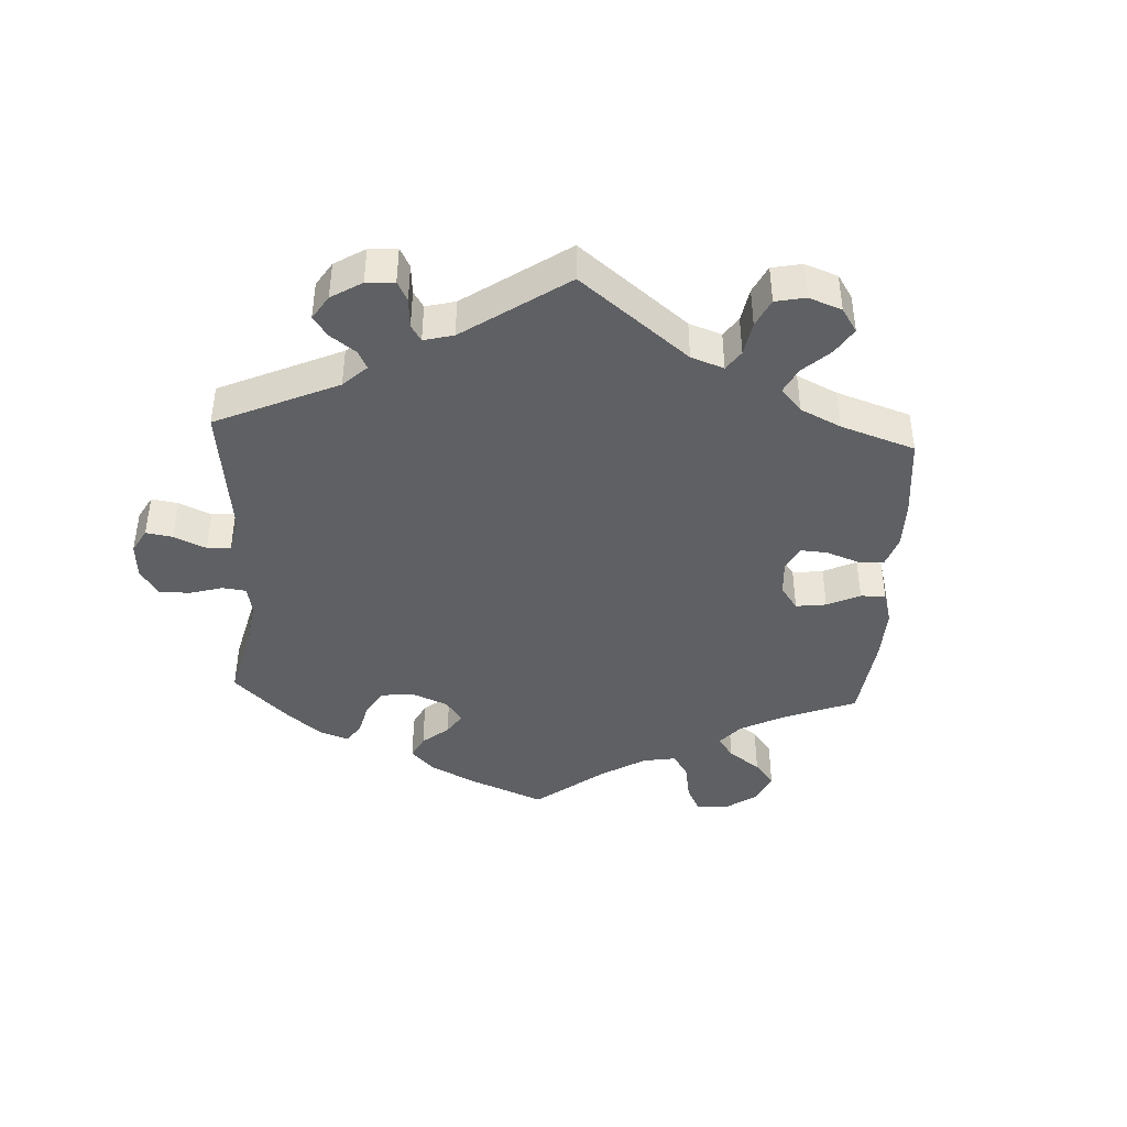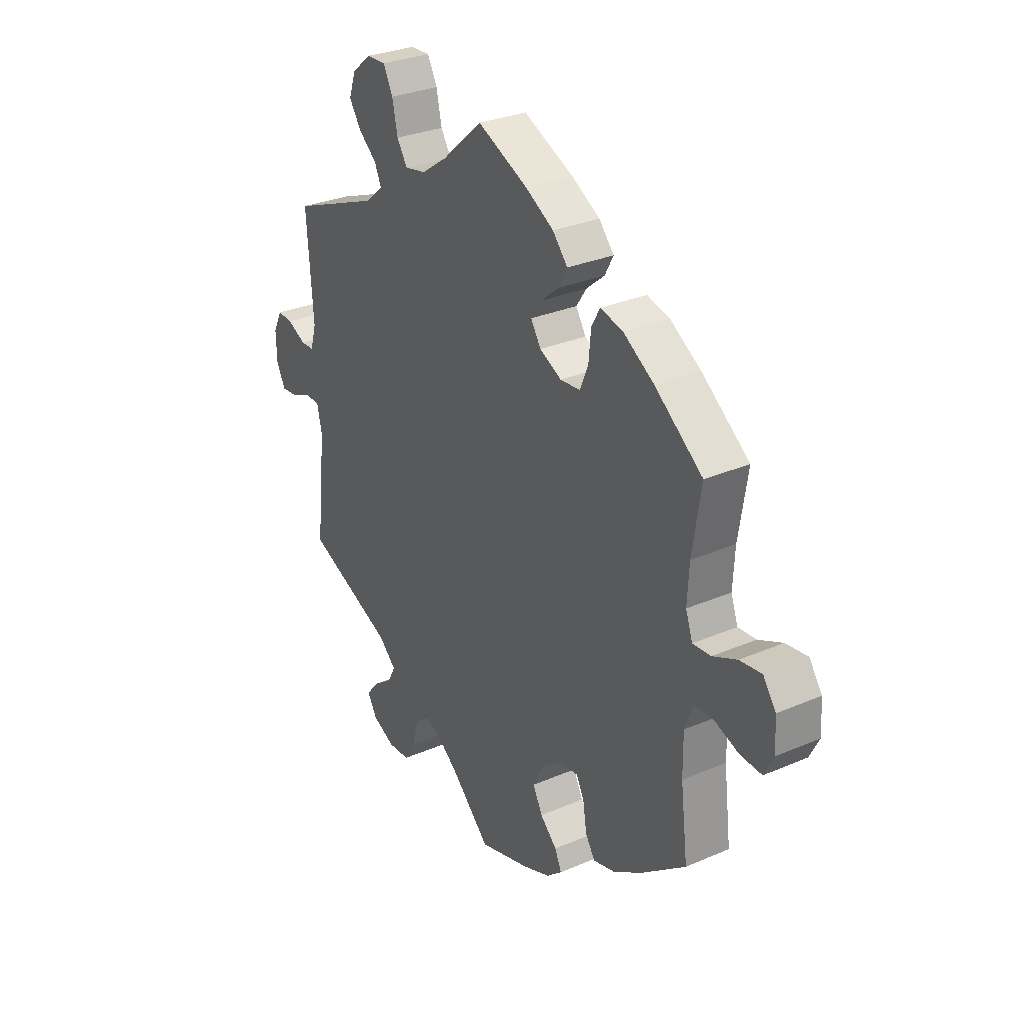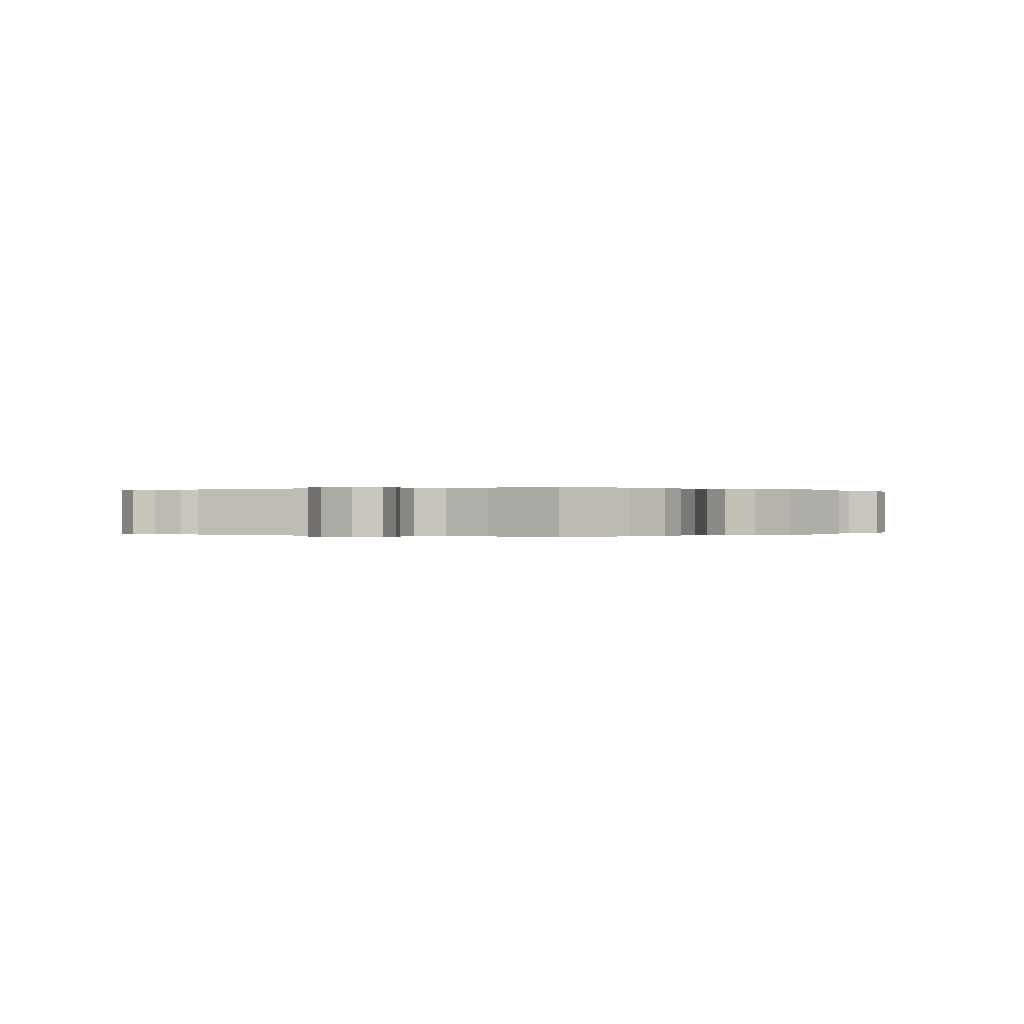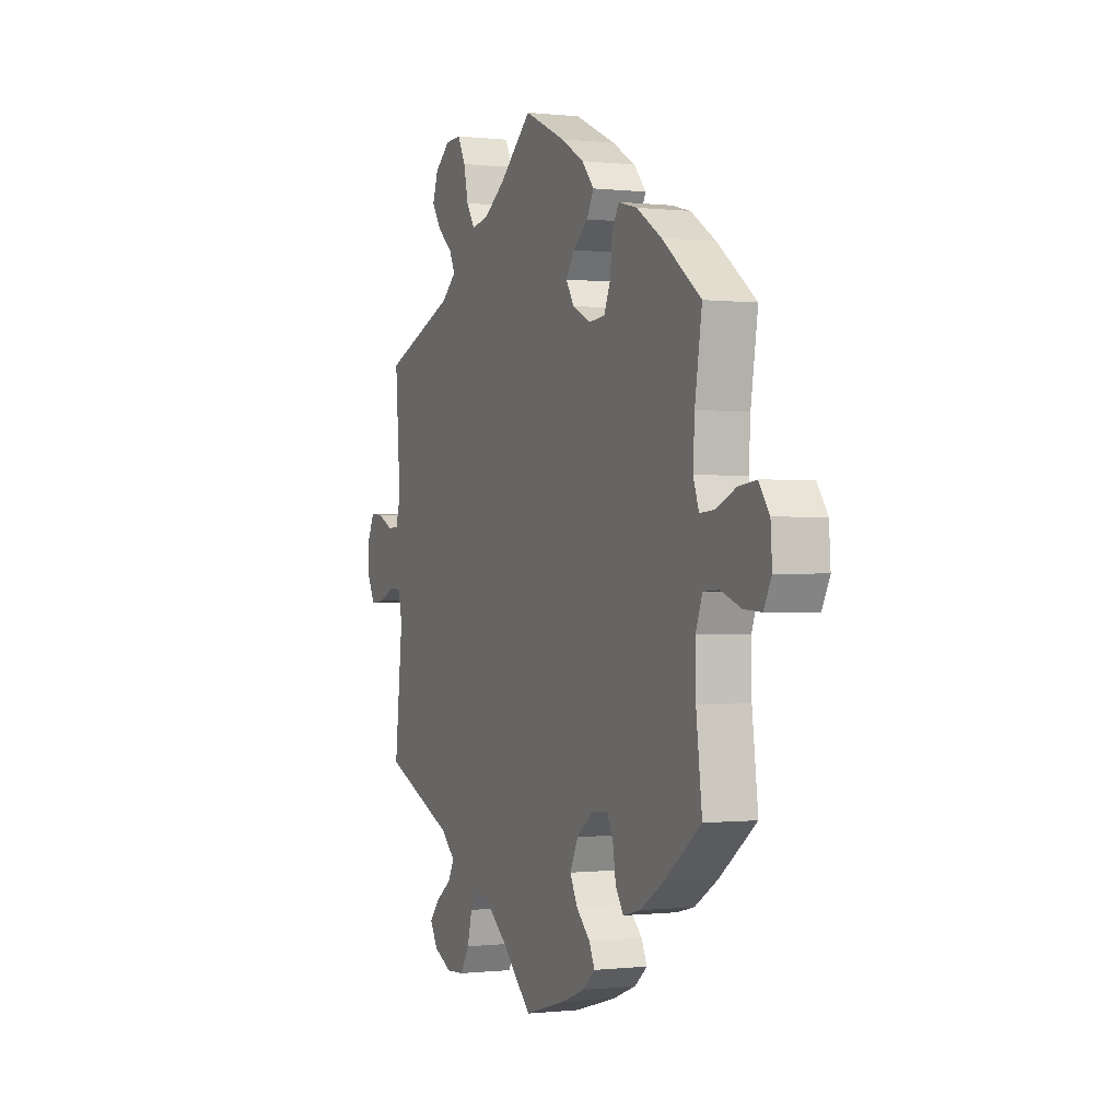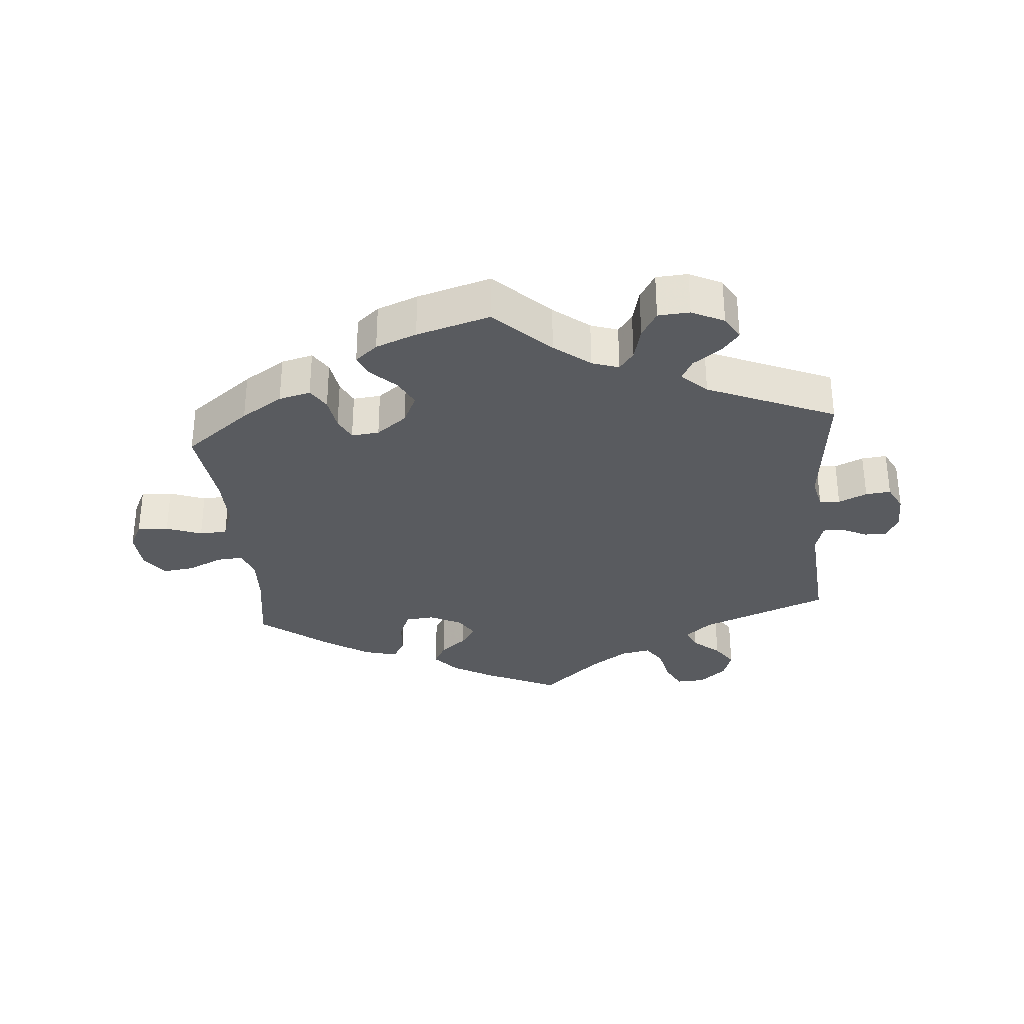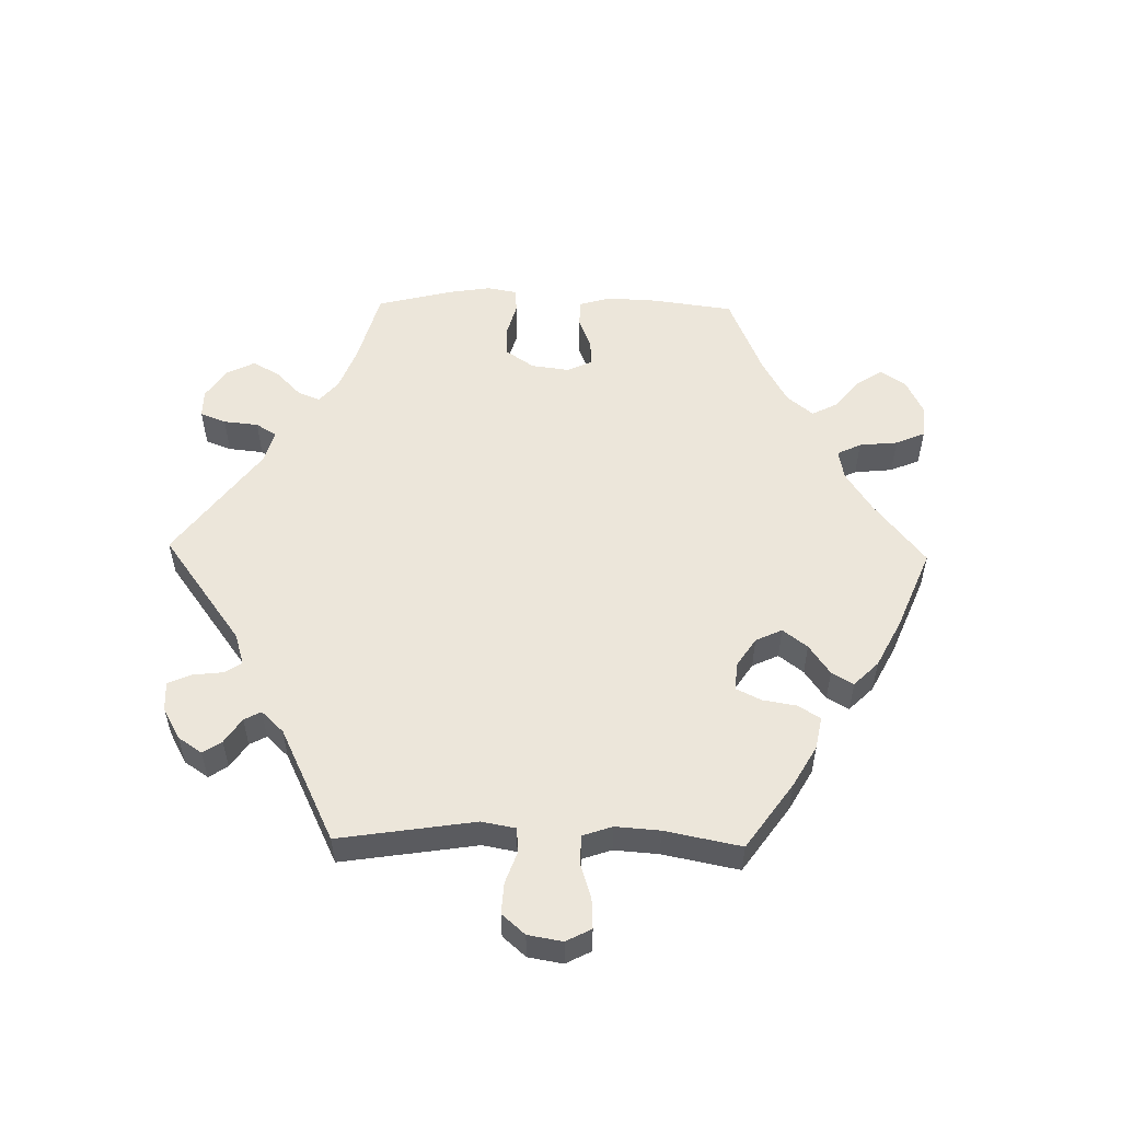
<metadata>
{"format":"obj","ext":"obj","renderer":"f3d","projection":"perspective","resolution":1024,"background":"white","views":[{"elev":-42.5,"azim":-63.0,"up":"+Y"},{"elev":29.7,"azim":57.6,"up":"+Z"},{"elev":-0.0,"azim":-8.8,"up":"+Y"},{"elev":-0.2,"azim":66.7,"up":"+Z"},{"elev":-32.1,"azim":-174.9,"up":"+Y"},{"elev":54.5,"azim":-28.8,"up":"+Y"}]}
</metadata>
<code>
v -0.479 0.07 -0.086
v -0.49 0.07 -0.038
v -0.521 0.07 -0.036
v -0.564 0.07 -0.055
v -0.602 0.07 -0.059
v -0.622 0.07 -0.02
v -0.623 0.07 0.035
v -0.604 0.07 0.074
v -0.57 0.07 0.072
v -0.529 0.07 0.052
v -0.5 0.07 0.053
v -0.487 0.07 0.098
v -0.501 0.07 0.289
v -0.306 0.07 0.365
v -0.266 0.07 0.399
v -0.281 0.07 0.432
v -0.321 0.07 0.466
v -0.347 0.07 0.505
v -0.332 0.07 0.549
v -0.291 0.07 0.583
v -0.248 0.07 0.585
v -0.227 0.07 0.544
v -0.215 0.07 0.489
v -0.192 0.07 0.453
v -0.146 0.07 0.462
v -0.09 0.07 0.5
v -0.001 0.07 0.578
v 0.11 0.07 0.527
v 0.172 0.07 0.491
v 0.205 0.07 0.453
v 0.186 0.07 0.418
v 0.146 0.07 0.385
v 0.123 0.07 0.351
v 0.145 0.07 0.316
v 0.193 0.07 0.292
v 0.237 0.07 0.296
v 0.255 0.07 0.339
v 0.26 0.07 0.394
v 0.279 0.07 0.427
v 0.329 0.07 0.414
v 0.396 0.07 0.371
v 0.501 0.07 0.29
v 0.482 0.07 0.169
v 0.478 0.07 0.097
v 0.493 0.07 0.054
v 0.533 0.07 0.057
v 0.586 0.07 0.081
v 0.634 0.07 0.087
v 0.662 0.07 0.047
v 0.666 0.07 -0.013
v 0.645 0.07 -0.054
v 0.598 0.07 -0.051
v 0.544 0.07 -0.031
v 0.502 0.07 -0.033
v 0.484 0.07 -0.081
v 0.485 0.07 -0.159
v 0.501 0.07 -0.289
v 0.402 0.07 -0.365
v 0.339 0.07 -0.405
v 0.291 0.07 -0.417
v 0.27 0.07 -0.384
v 0.262 0.07 -0.333
v 0.245 0.07 -0.298
v 0.203 0.07 -0.302
v 0.157 0.07 -0.337
v 0.135 0.07 -0.383
v 0.156 0.07 -0.424
v 0.193 0.07 -0.46
v 0.208 0.07 -0.493
v 0.174 0.07 -0.522
v 0.112 0.07 -0.546
v 0 0.07 -0.578
v -0.083 0.07 -0.497
v -0.137 0.07 -0.454
v -0.178 0.07 -0.44
v -0.2 0.07 -0.469
v -0.213 0.07 -0.52
v -0.237 0.07 -0.56
v -0.285 0.07 -0.563
v -0.334 0.07 -0.539
v -0.355 0.07 -0.503
v -0.329 0.07 -0.471
v -0.286 0.07 -0.44
v -0.269 0.07 -0.408
v -0.307 0.07 -0.372
v -0.501 0.07 -0.289
v -0.479 0 -0.086
v -0.49 0 -0.038
v -0.521 0 -0.036
v -0.564 0 -0.055
v -0.602 0 -0.059
v -0.622 0 -0.02
v -0.623 0 0.035
v -0.604 0 0.074
v -0.57 0 0.072
v -0.529 0 0.052
v -0.5 0 0.053
v -0.487 0 0.098
v -0.501 0 0.289
v -0.306 0 0.365
v -0.266 0 0.399
v -0.281 0 0.432
v -0.321 0 0.466
v -0.347 0 0.505
v -0.332 0 0.549
v -0.291 0 0.583
v -0.248 0 0.585
v -0.227 0 0.544
v -0.215 0 0.489
v -0.192 0 0.453
v -0.146 0 0.462
v -0.09 0 0.5
v -0.001 0 0.578
v 0.11 0 0.527
v 0.172 0 0.491
v 0.205 0 0.453
v 0.186 0 0.418
v 0.146 0 0.385
v 0.123 0 0.351
v 0.145 0 0.316
v 0.193 0 0.292
v 0.237 0 0.296
v 0.255 0 0.339
v 0.26 0 0.394
v 0.279 0 0.427
v 0.329 0 0.414
v 0.396 0 0.371
v 0.501 0 0.29
v 0.482 0 0.169
v 0.478 0 0.097
v 0.493 0 0.054
v 0.533 0 0.057
v 0.586 0 0.081
v 0.634 0 0.087
v 0.662 0 0.047
v 0.666 0 -0.013
v 0.645 0 -0.054
v 0.598 0 -0.051
v 0.544 0 -0.031
v 0.502 0 -0.033
v 0.484 0 -0.081
v 0.485 0 -0.159
v 0.501 0 -0.289
v 0.402 0 -0.365
v 0.339 0 -0.405
v 0.291 0 -0.417
v 0.27 0 -0.384
v 0.262 0 -0.333
v 0.245 0 -0.298
v 0.203 0 -0.302
v 0.157 0 -0.337
v 0.135 0 -0.383
v 0.156 0 -0.424
v 0.193 0 -0.46
v 0.208 0 -0.493
v 0.174 0 -0.522
v 0.112 0 -0.546
v 0 0 -0.578
v -0.083 0 -0.497
v -0.137 0 -0.454
v -0.178 0 -0.44
v -0.2 0 -0.469
v -0.213 0 -0.52
v -0.237 0 -0.56
v -0.285 0 -0.563
v -0.334 0 -0.539
v -0.355 0 -0.503
v -0.329 0 -0.471
v -0.286 0 -0.44
v -0.269 0 -0.408
v -0.307 0 -0.372
v -0.501 0 -0.289
f 85 86 1
f 84 85 1 2
f 80 81 82 83
f 80 83 84
f 79 80 84
f 76 77 78 79
f 75 76 79 84
f 74 75 84 2
f 70 71 72 73
f 70 73 74 2
f 67 68 69 70
f 66 67 70 2
f 59 60 61 62
f 59 62 63
f 56 57 58 59
f 55 56 59 63
f 54 55 63 64
f 50 51 52 53
f 50 53 54
f 49 50 54
f 46 47 48 49
f 45 46 49 54
f 44 45 54 64
f 40 41 42 43
f 37 38 39 40
f 36 37 40 43
f 35 36 43 44
f 29 30 31 32
f 29 32 33
f 26 27 28 29
f 25 26 29 33
f 24 25 33 34
f 20 21 22 23
f 20 23 24
f 19 20 24
f 16 17 18 19
f 15 16 19 24
f 14 15 24 34
f 12 13 14 34
f 7 8 9 10
f 7 10 11
f 6 7 11
f 3 4 5 6
f 2 3 6 11
f 65 66 2 11
f 35 44 64 65
f 34 35 65
f 11 12 34 65
f 87 172 171
f 88 87 171 170
f 169 168 167 166
f 170 169 166
f 170 166 165
f 165 164 163 162
f 170 165 162 161
f 88 170 161 160
f 159 158 157 156
f 88 160 159 156
f 156 155 154 153
f 88 156 153 152
f 148 147 146 145
f 149 148 145
f 145 144 143 142
f 149 145 142 141
f 150 149 141 140
f 139 138 137 136
f 140 139 136
f 140 136 135
f 135 134 133 132
f 140 135 132 131
f 150 140 131 130
f 129 128 127 126
f 126 125 124 123
f 129 126 123 122
f 130 129 122 121
f 118 117 116 115
f 119 118 115
f 115 114 113 112
f 119 115 112 111
f 120 119 111 110
f 109 108 107 106
f 110 109 106
f 110 106 105
f 105 104 103 102
f 110 105 102 101
f 120 110 101 100
f 120 100 99 98
f 96 95 94 93
f 97 96 93
f 97 93 92
f 92 91 90 89
f 97 92 89 88
f 97 88 152 151
f 151 150 130 121
f 151 121 120
f 151 120 98 97
f 1 87 88 2
f 2 88 89 3
f 3 89 90 4
f 4 90 91 5
f 5 91 92 6
f 6 92 93 7
f 7 93 94 8
f 8 94 95 9
f 9 95 96 10
f 10 96 97 11
f 11 97 98 12
f 12 98 99 13
f 13 99 100 14
f 14 100 101 15
f 15 101 102 16
f 16 102 103 17
f 17 103 104 18
f 18 104 105 19
f 19 105 106 20
f 20 106 107 21
f 21 107 108 22
f 22 108 109 23
f 23 109 110 24
f 24 110 111 25
f 25 111 112 26
f 26 112 113 27
f 27 113 114 28
f 28 114 115 29
f 29 115 116 30
f 30 116 117 31
f 31 117 118 32
f 32 118 119 33
f 33 119 120 34
f 34 120 121 35
f 35 121 122 36
f 36 122 123 37
f 37 123 124 38
f 38 124 125 39
f 39 125 126 40
f 40 126 127 41
f 41 127 128 42
f 42 128 129 43
f 43 129 130 44
f 44 130 131 45
f 45 131 132 46
f 46 132 133 47
f 47 133 134 48
f 48 134 135 49
f 49 135 136 50
f 50 136 137 51
f 51 137 138 52
f 52 138 139 53
f 53 139 140 54
f 54 140 141 55
f 55 141 142 56
f 56 142 143 57
f 57 143 144 58
f 58 144 145 59
f 59 145 146 60
f 60 146 147 61
f 61 147 148 62
f 62 148 149 63
f 63 149 150 64
f 64 150 151 65
f 65 151 152 66
f 66 152 153 67
f 67 153 154 68
f 68 154 155 69
f 69 155 156 70
f 70 156 157 71
f 71 157 158 72
f 72 158 159 73
f 73 159 160 74
f 74 160 161 75
f 75 161 162 76
f 76 162 163 77
f 77 163 164 78
f 78 164 165 79
f 79 165 166 80
f 80 166 167 81
f 81 167 168 82
f 82 168 169 83
f 83 169 170 84
f 84 170 171 85
f 85 171 172 86
f 86 172 87 1

</code>
